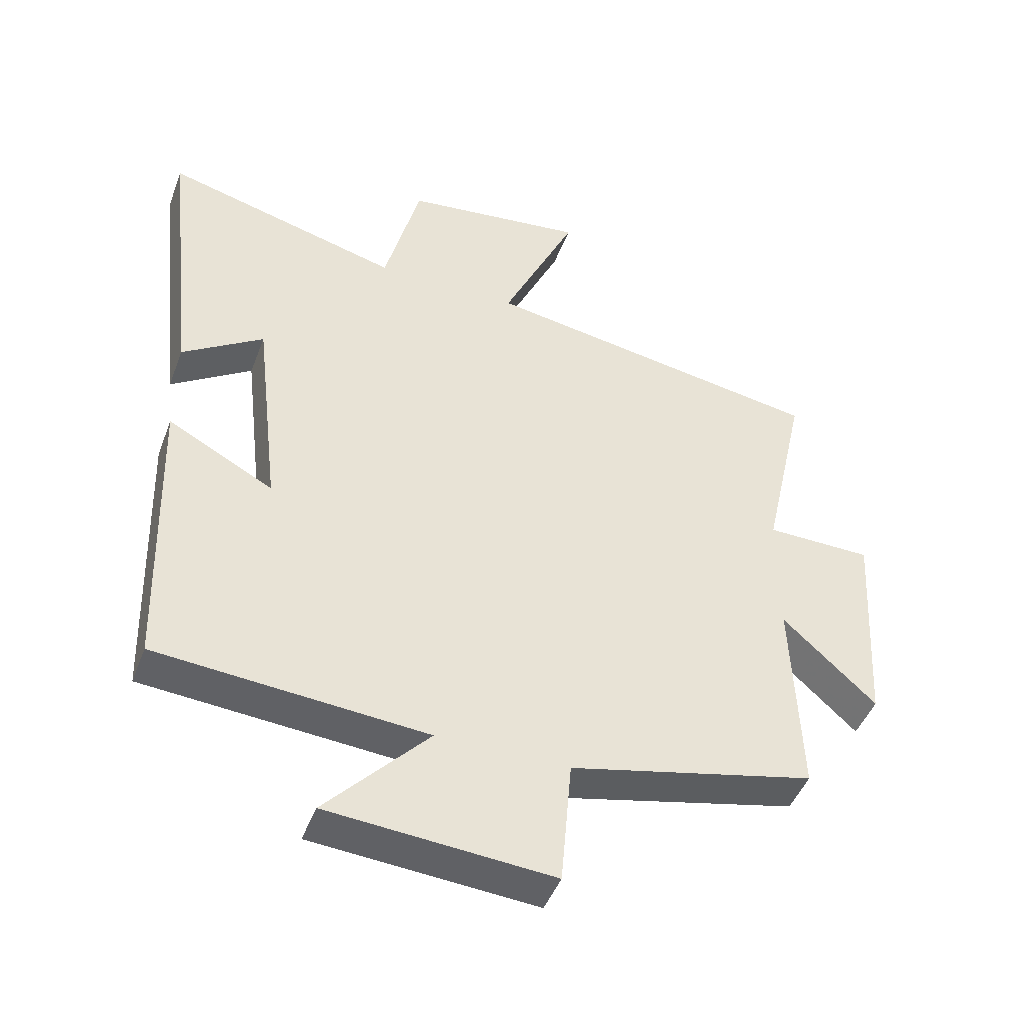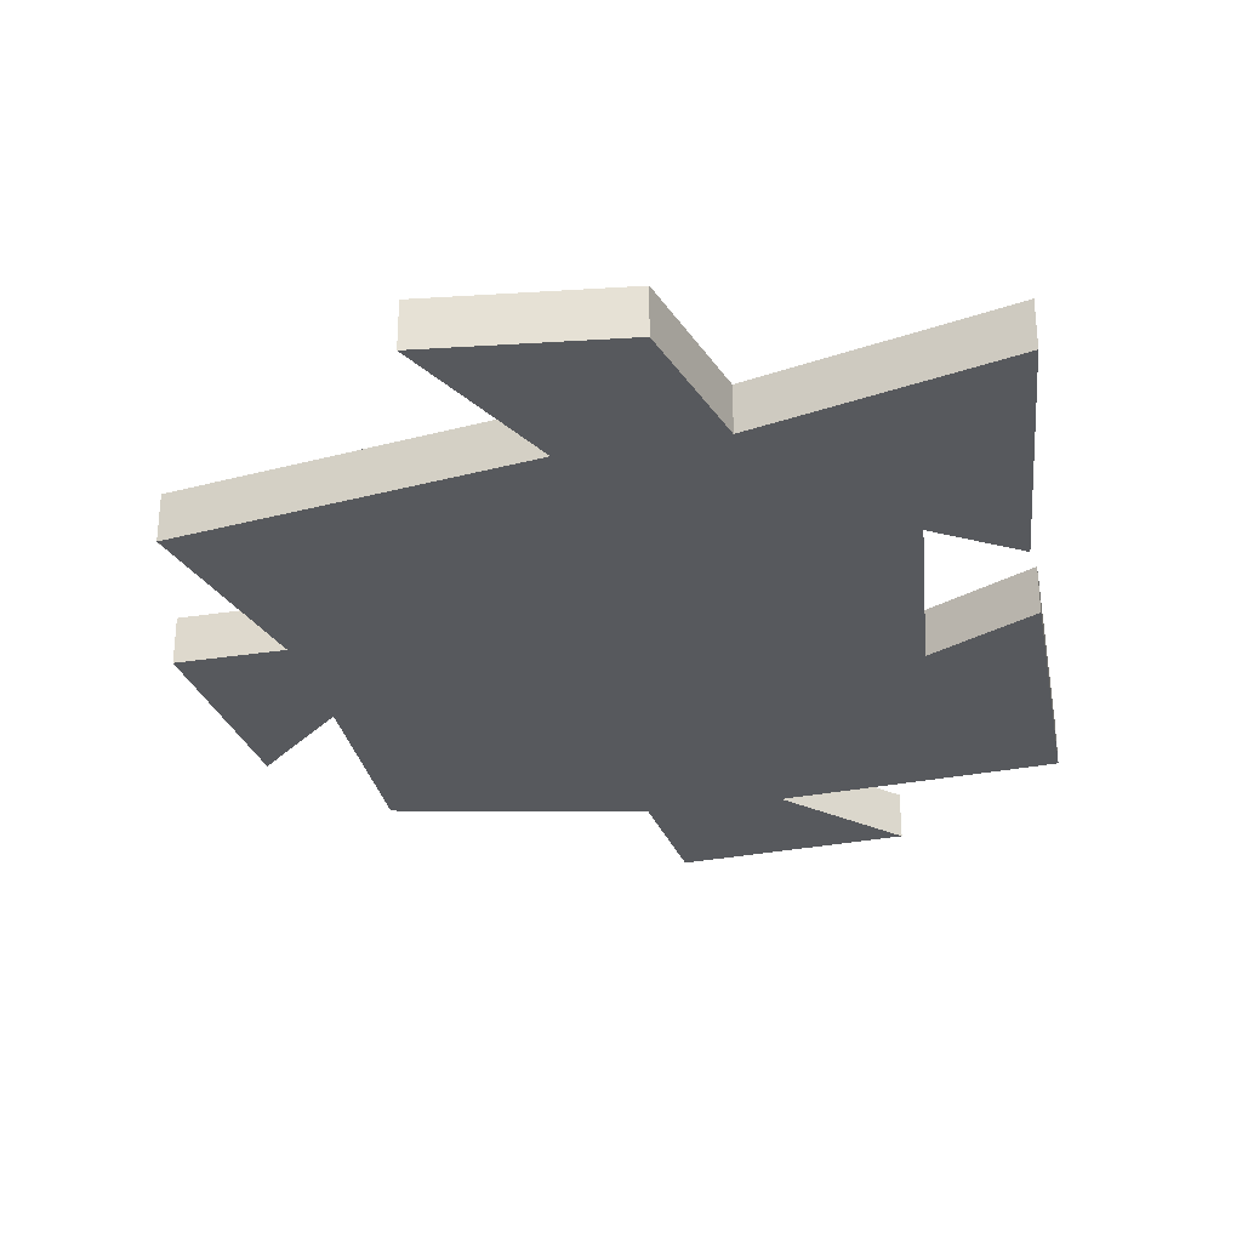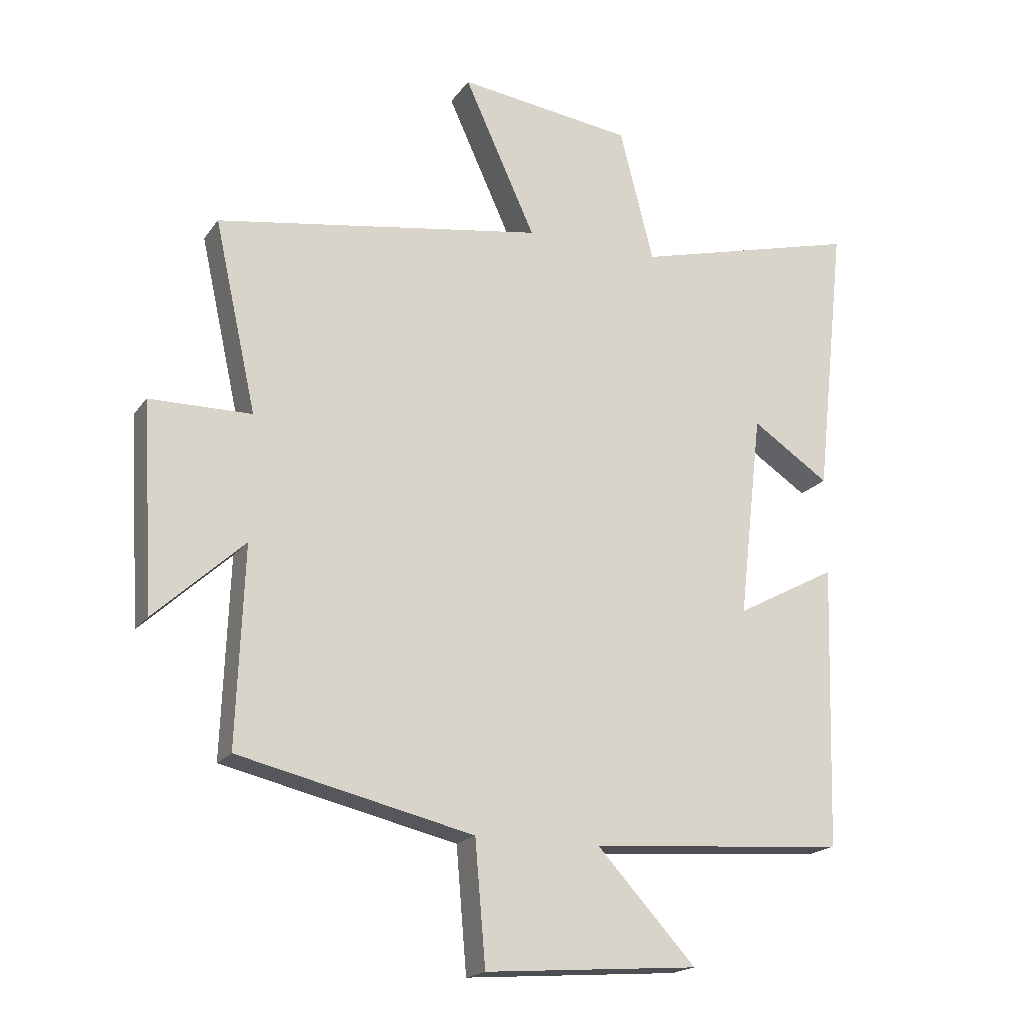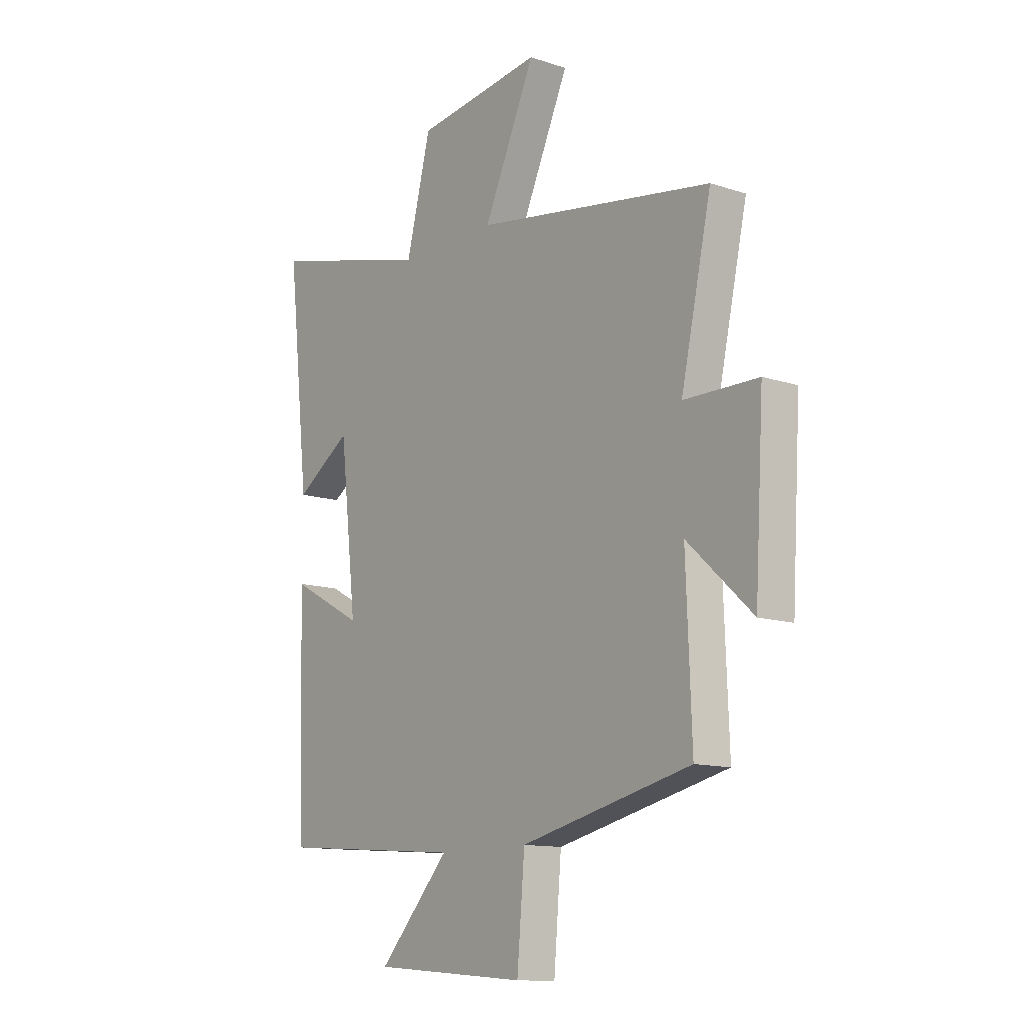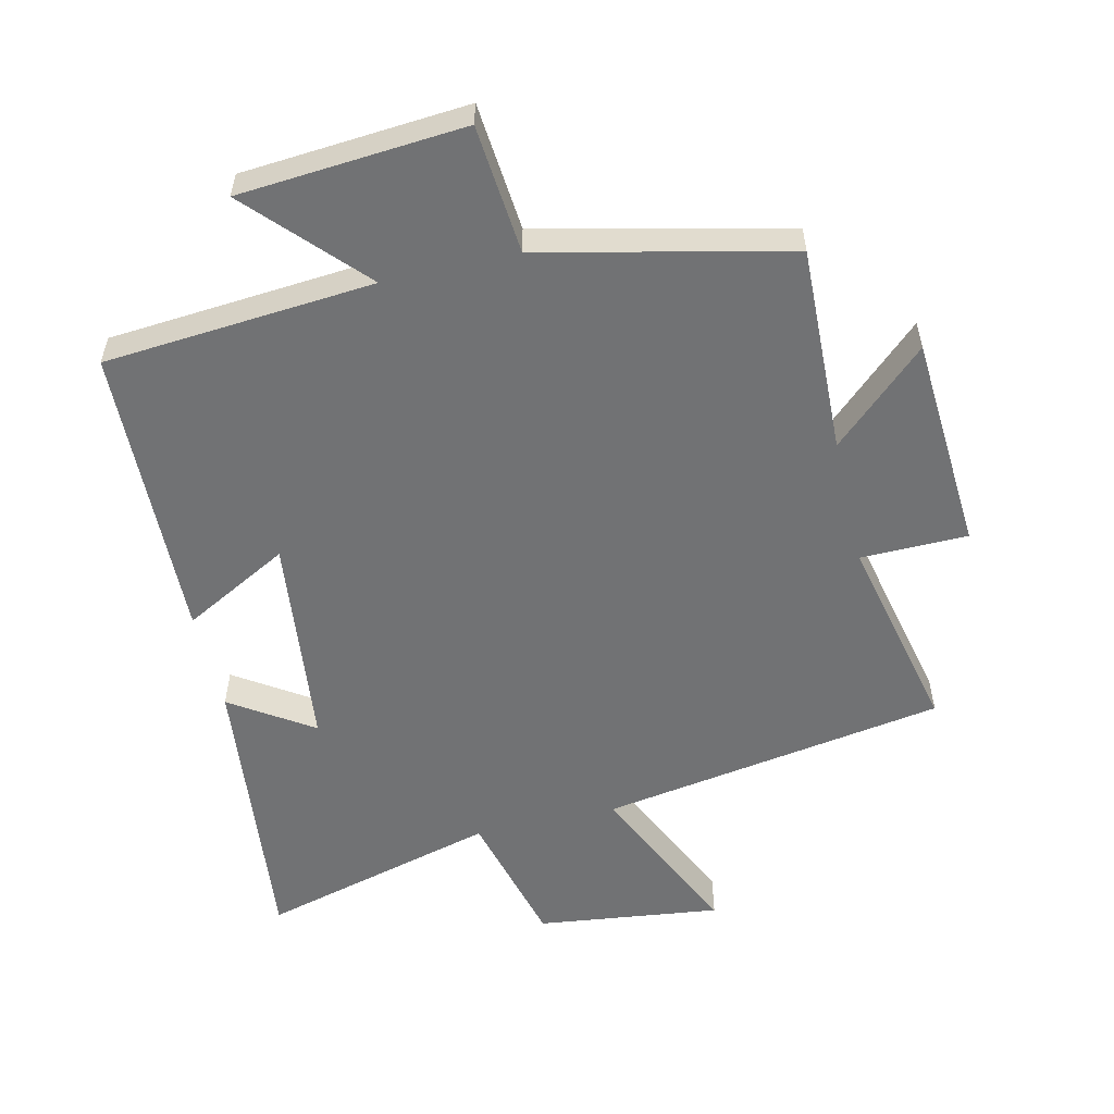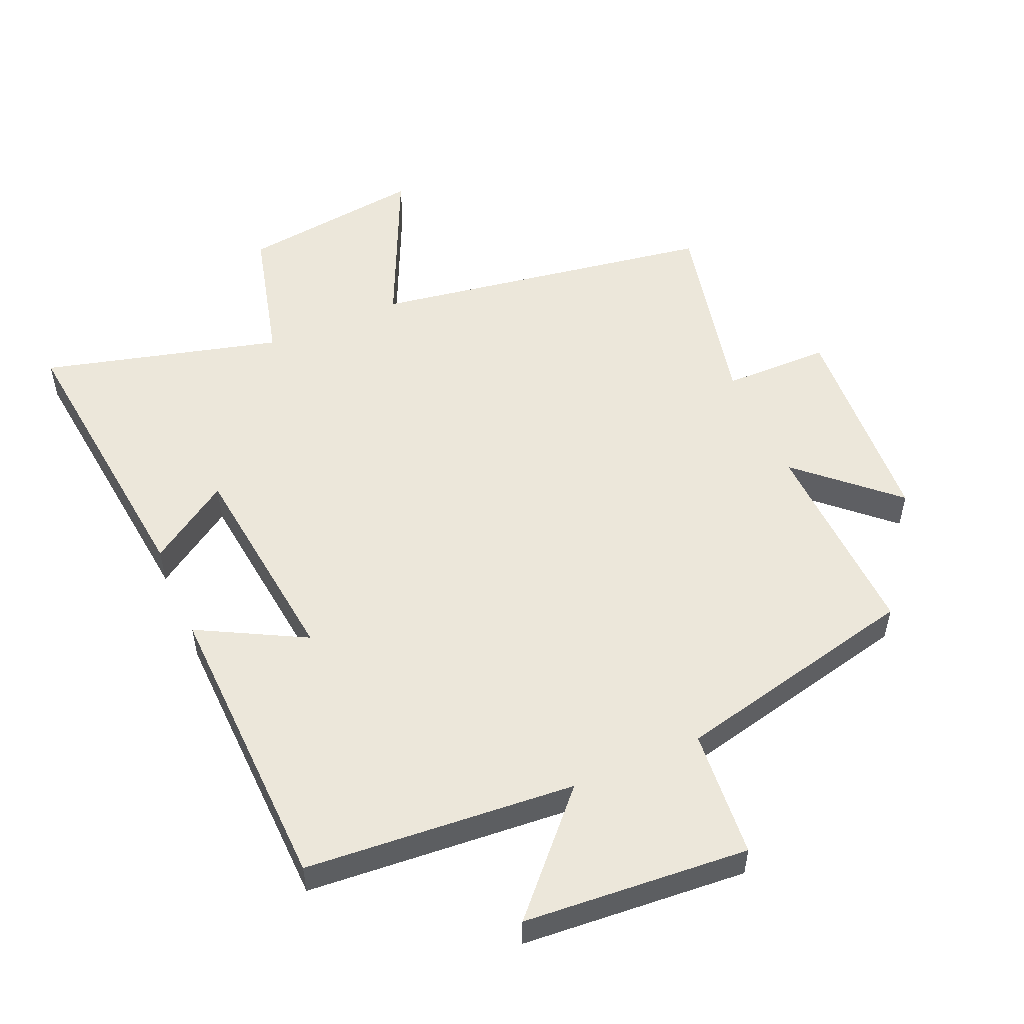
<metadata>
{"format":"obj","ext":"obj","renderer":"f3d","projection":"perspective","resolution":1024,"background":"white","views":[{"elev":-46.0,"azim":159.9,"up":"+Z"},{"elev":-29.1,"azim":12.6,"up":"+Y"},{"elev":-18.9,"azim":-24.5,"up":"+Z"},{"elev":-12.4,"azim":-127.6,"up":"+Z"},{"elev":-55.5,"azim":-166.7,"up":"+Y"},{"elev":52.9,"azim":156.5,"up":"+Y"}]}
</metadata>
<code>
v 0.486 0.07 -0.468
v 0.071 0.07 -0.5
v 0.23 0.07 -0.672
v -0.116 0.07 -0.698
v -0.133 0.07 -0.5
v -0.512 0.07 -0.412
v -0.5 0.07 -0.094
v -0.644 0.07 -0.226
v -0.664 0.07 0.106
v -0.5 0.07 0.108
v -0.568 0.07 0.415
v -0.038 0.07 0.5
v -0.153 0.07 0.751
v 0.129 0.07 0.715
v 0.184 0.07 0.5
v 0.549 0.07 0.596
v 0.5 0.07 0.15
v 0.375 0.07 0.233
v 0.337 0.07 -0.097
v 0.5 0.07 -0.01
v 0.486 0 -0.468
v 0.071 0 -0.5
v 0.23 0 -0.672
v -0.116 0 -0.698
v -0.133 0 -0.5
v -0.512 0 -0.412
v -0.5 0 -0.094
v -0.644 0 -0.226
v -0.664 0 0.106
v -0.5 0 0.108
v -0.568 0 0.415
v -0.038 0 0.5
v -0.153 0 0.751
v 0.129 0 0.715
v 0.184 0 0.5
v 0.549 0 0.596
v 0.5 0 0.15
v 0.375 0 0.233
v 0.337 0 -0.097
v 0.5 0 -0.01
f 19 20 1 2
f 18 19 2
f 15 16 17 18
f 15 18 2
f 12 13 14 15
f 12 15 2
f 11 12 2
f 10 11 2
f 7 8 9 10
f 7 10 2 3
f 5 6 7
f 5 7 3
f 3 4 5
f 22 21 40 39
f 22 39 38
f 38 37 36 35
f 22 38 35
f 35 34 33 32
f 22 35 32
f 22 32 31
f 22 31 30
f 30 29 28 27
f 23 22 30 27
f 27 26 25
f 23 27 25
f 25 24 23
f 1 21 22 2
f 2 22 23 3
f 3 23 24 4
f 4 24 25 5
f 5 25 26 6
f 6 26 27 7
f 7 27 28 8
f 8 28 29 9
f 9 29 30 10
f 10 30 31 11
f 11 31 32 12
f 12 32 33 13
f 13 33 34 14
f 14 34 35 15
f 15 35 36 16
f 16 36 37 17
f 17 37 38 18
f 18 38 39 19
f 19 39 40 20
f 20 40 21 1

</code>
